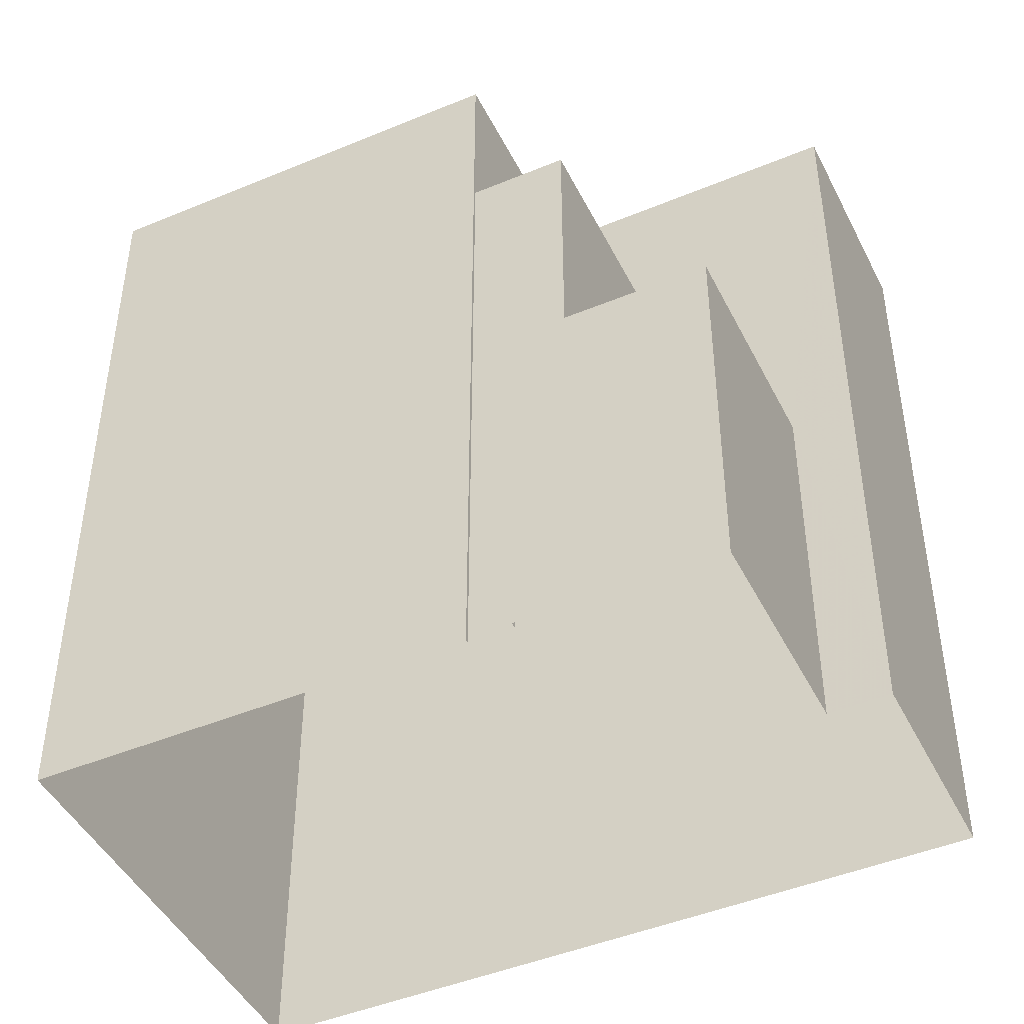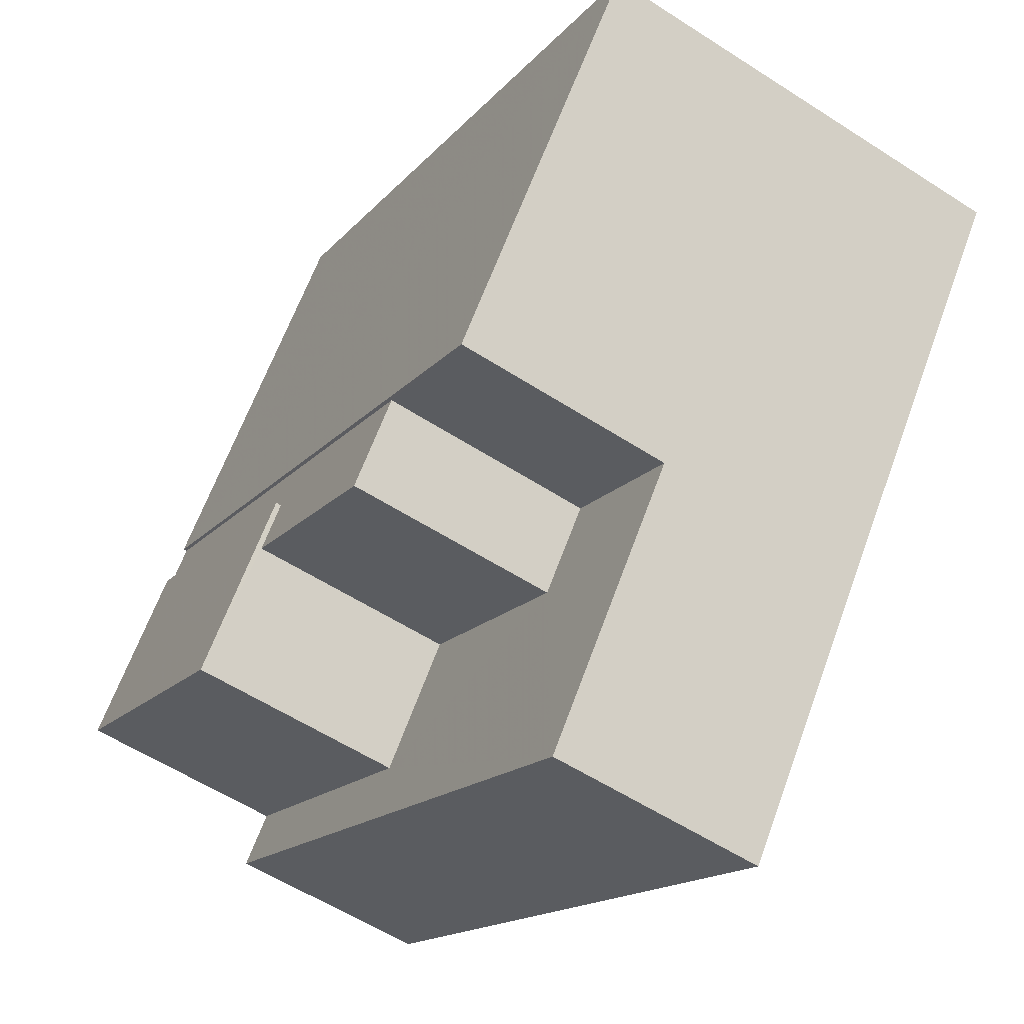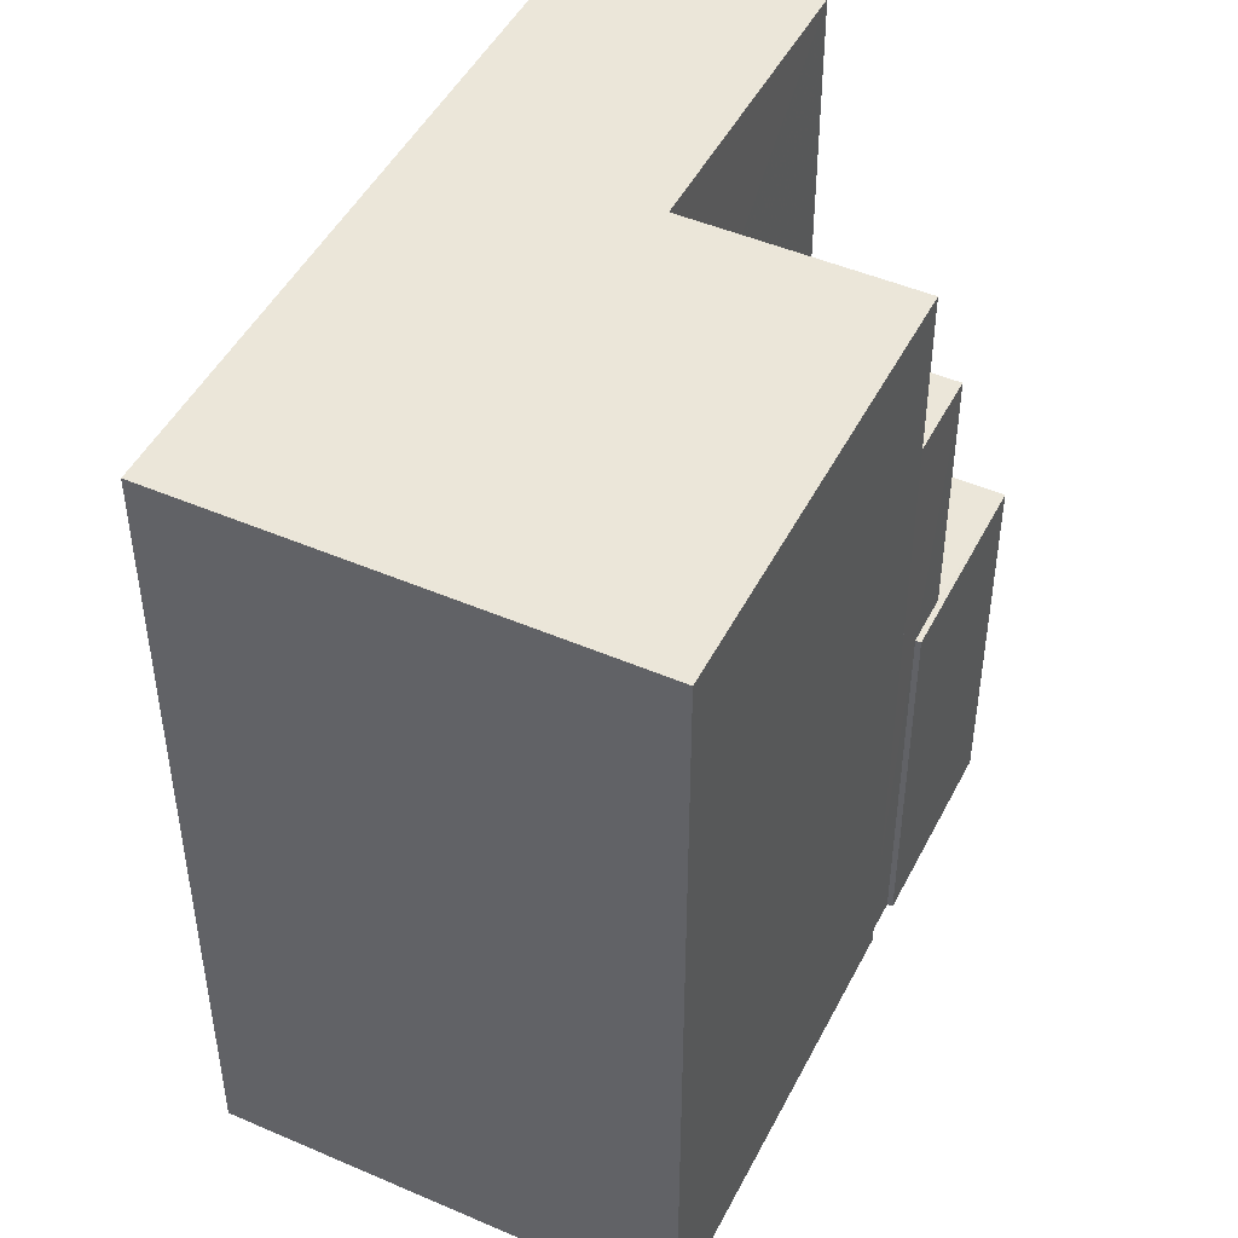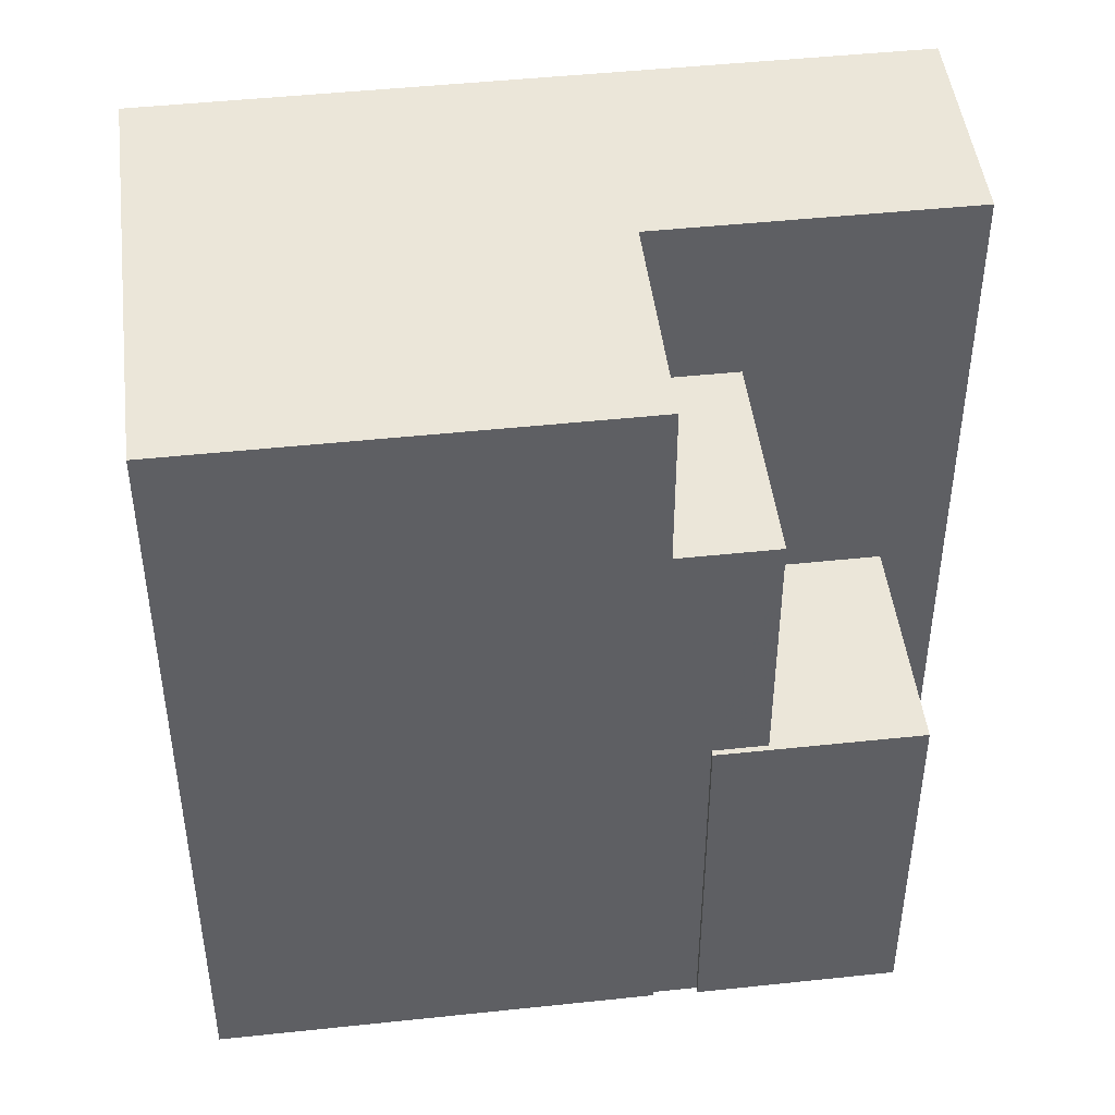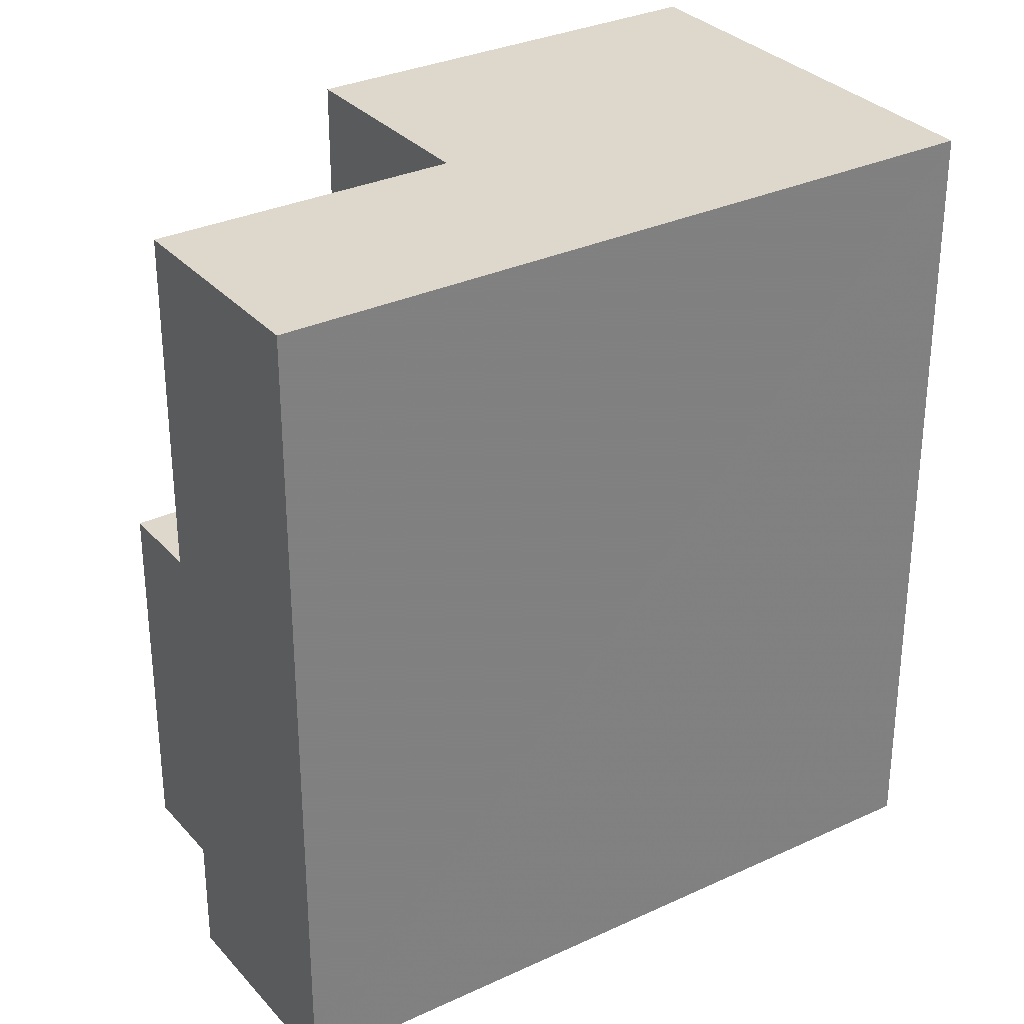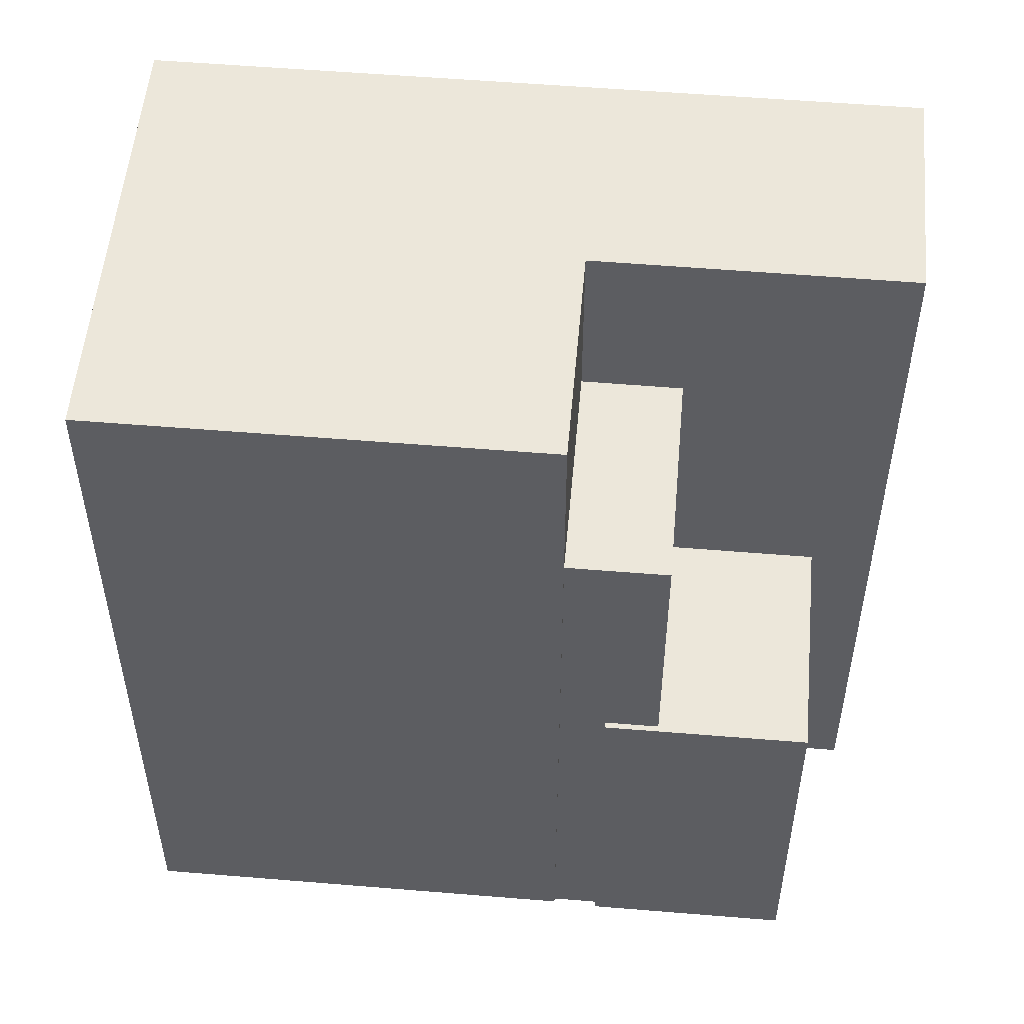
<metadata>
{"format":"obj","ext":"obj","renderer":"f3d","projection":"perspective","resolution":1024,"background":"white","views":[{"elev":-45.7,"azim":-86.8,"up":"+Z"},{"elev":-15.6,"azim":-25.4,"up":"+Y"},{"elev":47.4,"azim":-176.3,"up":"+Z"},{"elev":46.7,"azim":-119.3,"up":"+Z"},{"elev":31.2,"azim":34.0,"up":"+Z"},{"elev":53.4,"azim":-107.3,"up":"+Z"}]}
</metadata>
<code>
v -1.241e+04 -3.786e+04 32.23
v -1.241e+04 -3.786e+04 32.23
v -1.241e+04 -3.786e+04 32.23
v -1.24e+04 -3.785e+04 32.23
v -1.241e+04 -3.785e+04 32.23
v -1.241e+04 -3.785e+04 32.23
v -1.241e+04 -3.785e+04 32.23
v -1.241e+04 -3.786e+04 32.23
v -1.241e+04 -3.785e+04 32.23
v -1.241e+04 -3.785e+04 32.23
v -1.241e+04 -3.785e+04 37.09
v -1.241e+04 -3.785e+04 37.09
v -1.241e+04 -3.786e+04 37.09
v -1.241e+04 -3.786e+04 37.09
v -1.241e+04 -3.786e+04 37.09
v -1.241e+04 -3.786e+04 37.09
v -1.241e+04 -3.786e+04 40.44
v -1.241e+04 -3.785e+04 40.44
v -1.241e+04 -3.786e+04 40.44
v -1.241e+04 -3.786e+04 40.44
v -1.241e+04 -3.786e+04 42.66
v -1.241e+04 -3.786e+04 42.66
v -1.241e+04 -3.786e+04 42.66
v -1.241e+04 -3.785e+04 42.66
v -1.241e+04 -3.785e+04 42.66
v -1.24e+04 -3.785e+04 42.66
f 1 2 3
f 3 2 4
f 5 4 6
f 7 2 8
f 7 8 9
f 5 6 10
f 6 2 7
f 4 2 6
f 11 12 13
f 14 13 15
f 15 13 16
f 13 12 16
f 17 18 19
f 17 20 18
f 21 22 23
f 24 23 25
f 25 23 26
f 23 22 26
f 15 16 8
f 2 15 8
f 8 12 9
f 8 16 12
f 7 9 12
f 11 7 12
f 13 19 11
f 7 11 6
f 6 11 18
f 11 19 18
f 13 17 19
f 13 14 17
f 2 1 15
f 1 21 15
f 14 15 17
f 17 21 23
f 17 23 20
f 15 21 17
f 20 23 18
f 6 18 10
f 10 18 24
f 18 23 24
f 10 25 5
f 10 24 25
f 26 4 5
f 25 26 5
f 26 3 4
f 26 22 3
f 22 1 3
f 22 21 1

</code>
